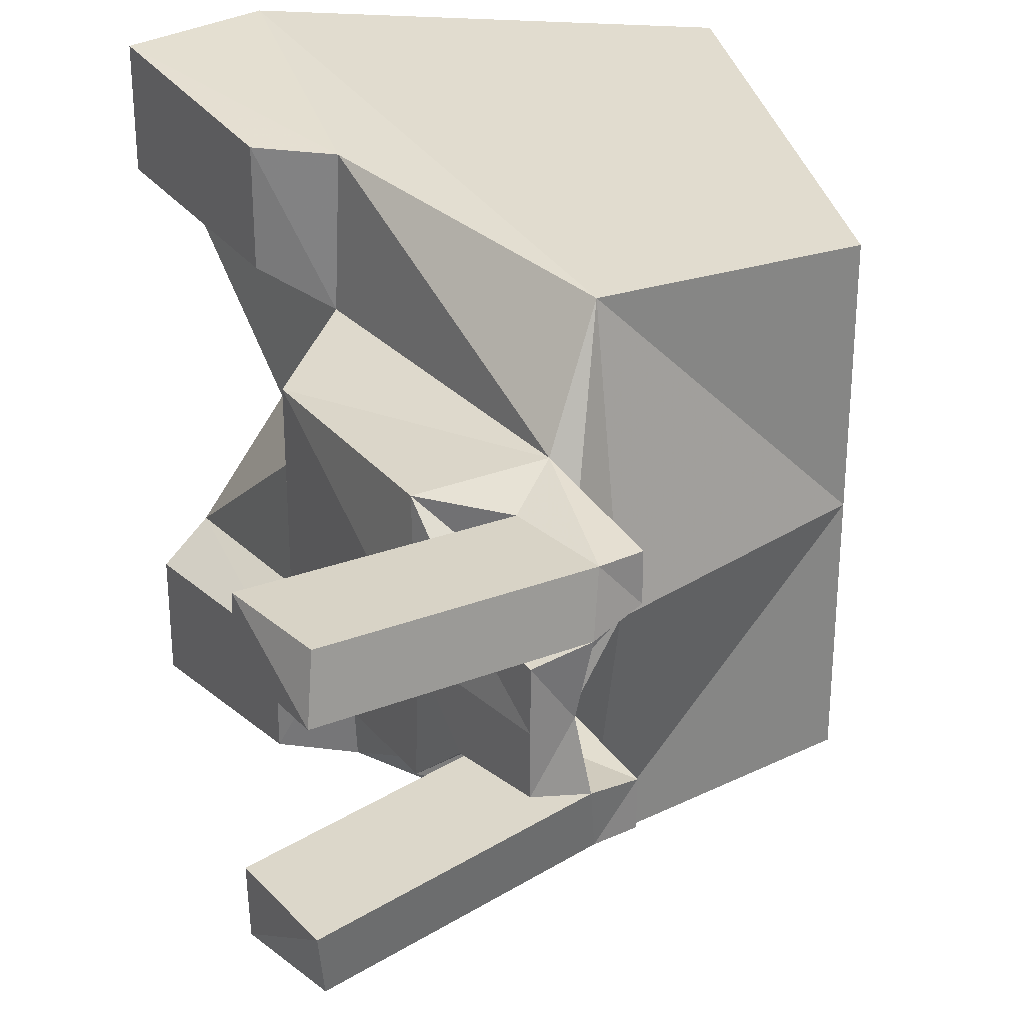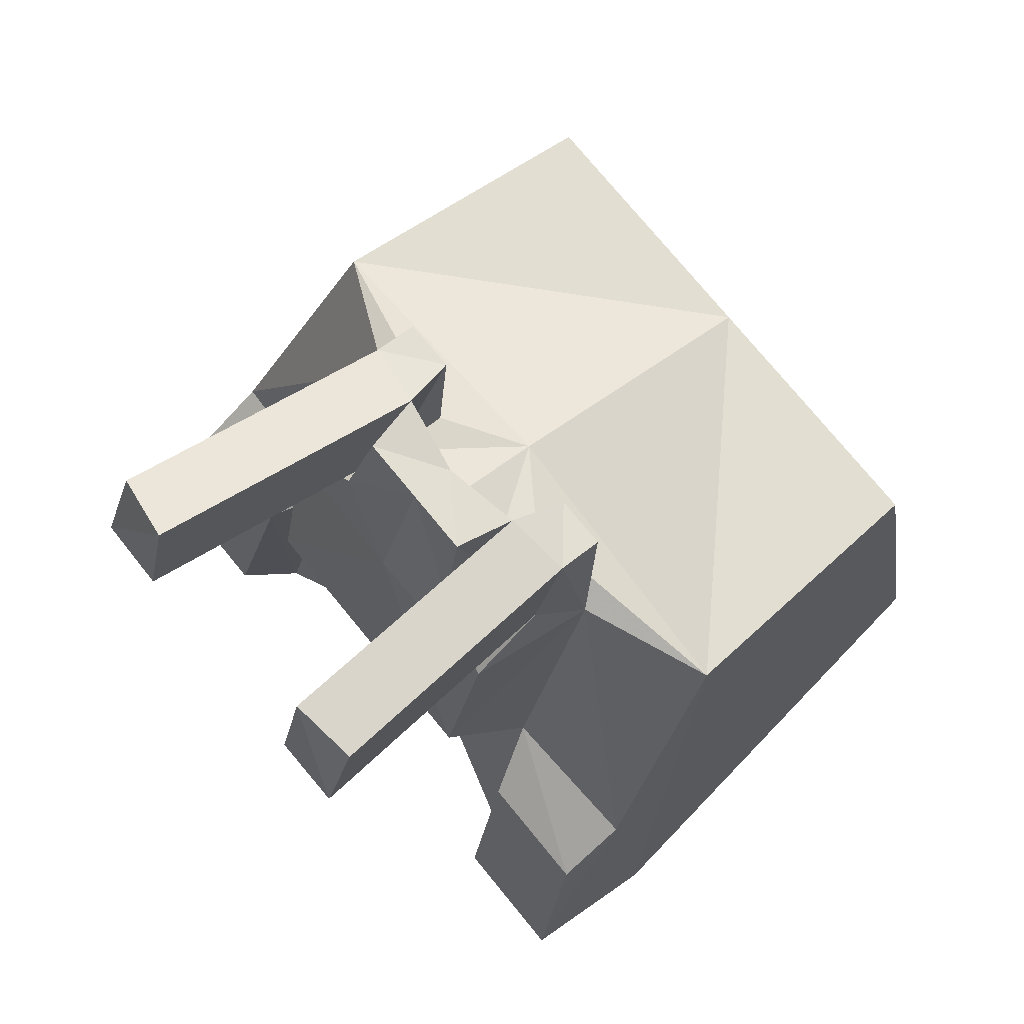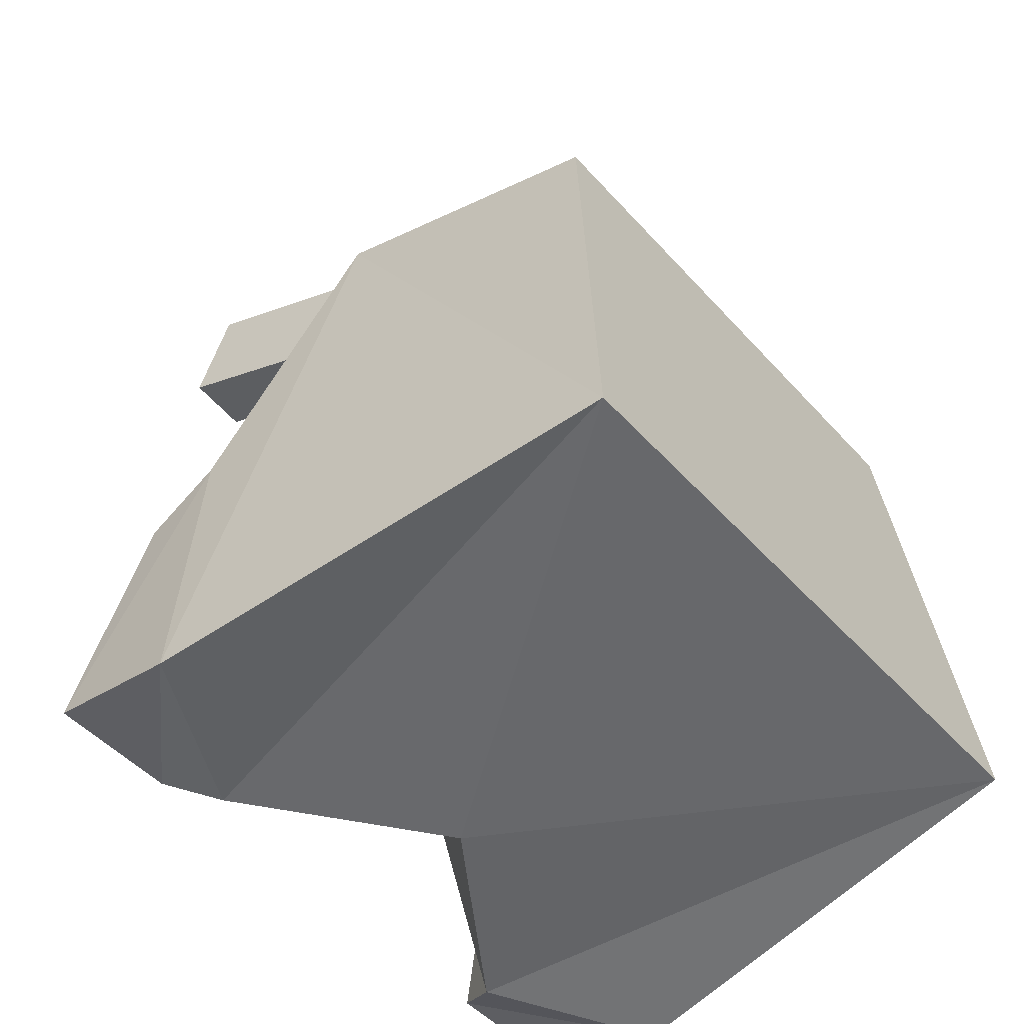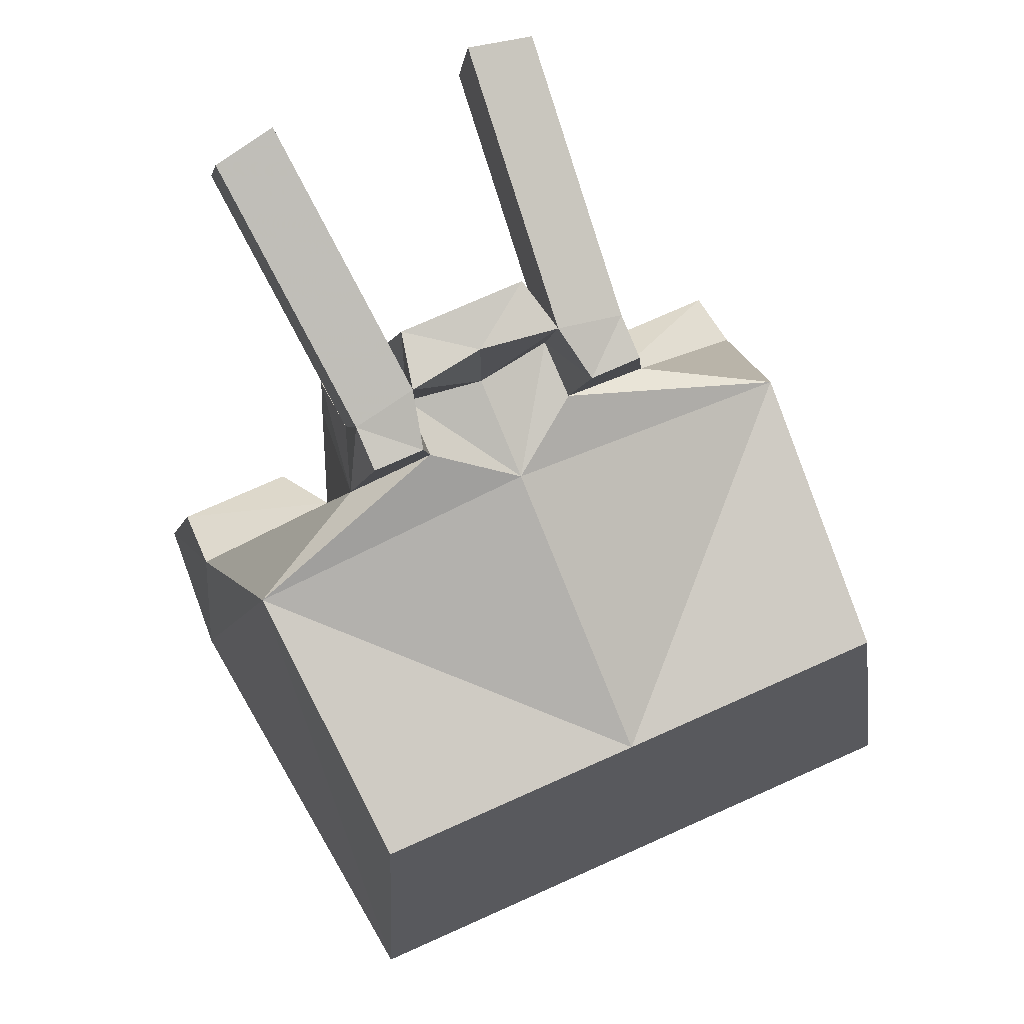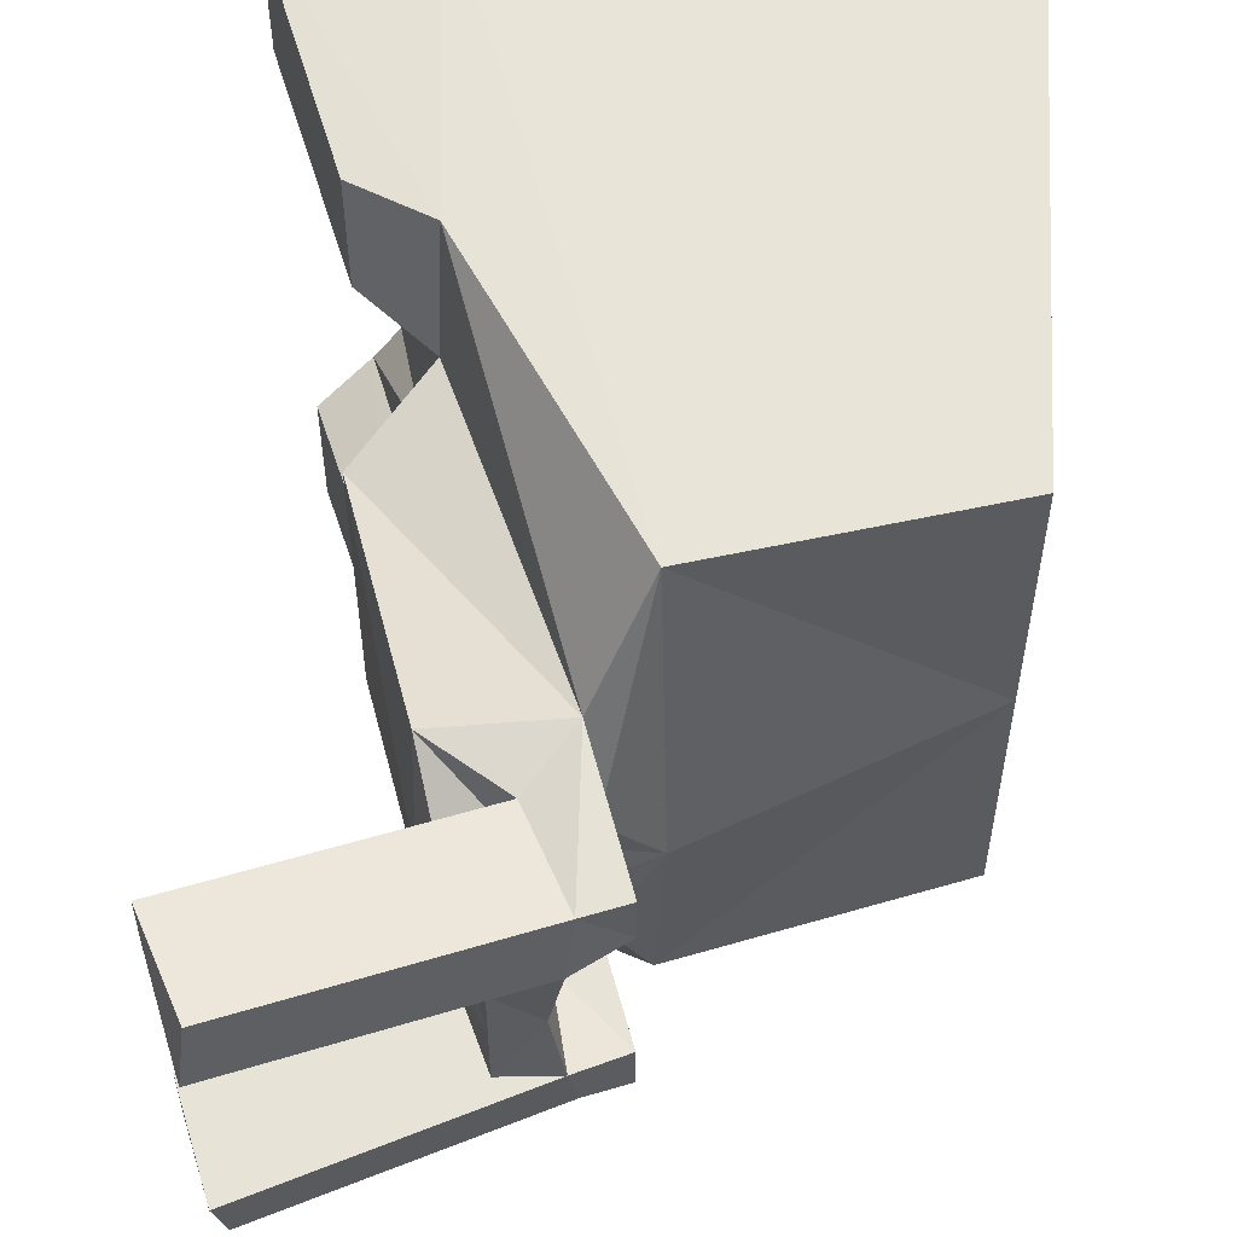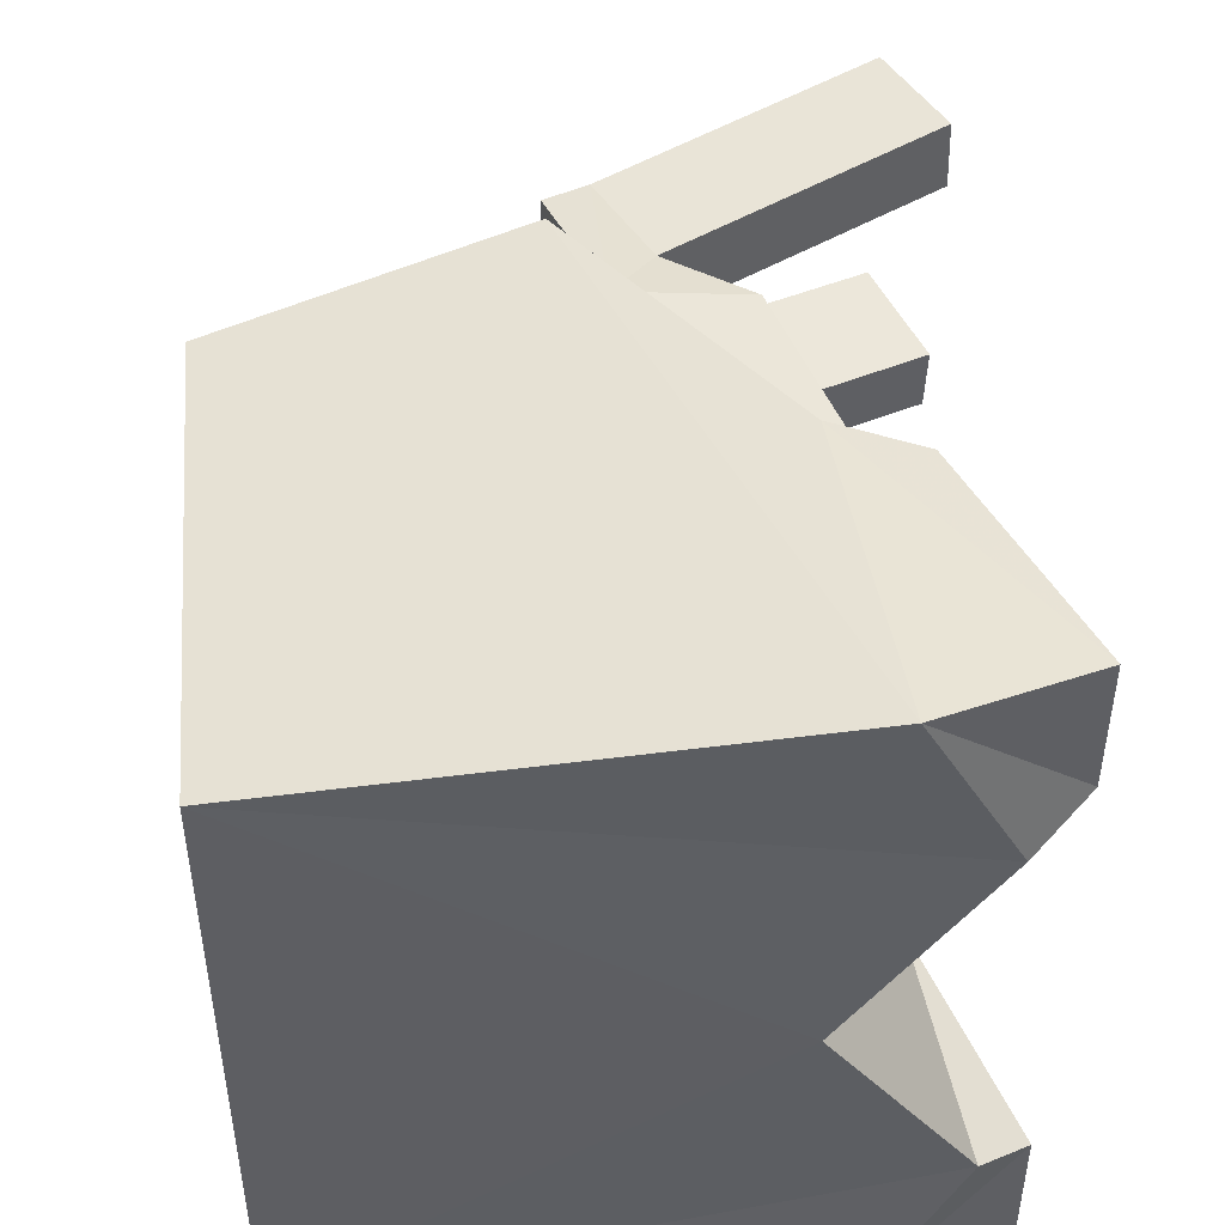
<metadata>
{"format":"obj","ext":"obj","renderer":"f3d","projection":"perspective","resolution":1024,"background":"white","views":[{"elev":29.1,"azim":159.5,"up":"+Z"},{"elev":75.9,"azim":140.6,"up":"+Y"},{"elev":-47.2,"azim":-140.9,"up":"+Y"},{"elev":75.1,"azim":-114.0,"up":"+Y"},{"elev":55.6,"azim":176.2,"up":"+Z"},{"elev":49.6,"azim":-11.8,"up":"+Z"}]}
</metadata>
<code>
o Cube.001_Cube.003
v -0.6705 -0.79 0.7015
v 0.3562 -0.9448 0.8159
v -0.5471 0.2351 0.595
v 0.07691 0.3633 0.6333
v 0.2043 0.4495 0.3578
v 0.3865 -0.2721 0.7293
v 0.5485 -0.9448 0.4356
v 0.4032 -0.268 0.389
v 0.4757 0.4273 0.3166
v 0.5749 -0.09109 0.3153
v 0.1876 0.5352 0.1679
v 0.4414 0.5963 0.1679
v 0.3145 0.5657 0.3147
v 0.3164 0.5578 0.1679
v 0.1399 0.7596 0.3078
v 0.1399 0.7596 0.1958
v 0.3816 0.8178 0.1399
v 0.2366 0.7829 0.3078
v 0.2557 0.8097 0.1679
v 0.6676 -0.8823 0.793
v 0.5442 -0.3697 0.7309
v 0.6676 -0.8823 0.5071
v 0.5442 -0.3697 0.4627
v 0.9076 0.7417 0.3698
v 0.9095 0.7338 0.223
v 0.8297 0.9589 0.3628
v 0.8489 0.9857 0.223
v -0.6705 -0.79 -0.7015
v -0.6705 -0.79 0
v 0.2621 -0.9182 0
v 0.3562 -0.9448 -0.8159
v -0.5471 0.2351 -0.595
v -0.5471 0.2351 0
v 0.07022 0.4973 0
v 0.07691 0.3633 -0.6333
v 0.4433 -0.394 0
v 0.2043 0.4495 -0.3578
v 0.3865 -0.2721 -0.7293
v 0.5485 -0.9448 -0.4356
v 0.4032 -0.268 -0.389
v 0.4872 0.4856 0
v 0.5749 -0.09109 0
v 0.4757 0.4273 -0.3166
v 0.5749 -0.09109 -0.3153
v 0.1876 0.5352 -0.1679
v 0.4414 0.5963 -0.1679
v 0.3145 0.5657 -0.3147
v 0.2871 0.573 0
v 0.3164 0.5578 -0.1679
v 0.1399 0.7596 -0.3078
v 0.3816 0.8178 0
v 0.1399 0.7596 -0.1958
v 0.3816 0.8178 -0.1399
v 0.2366 0.7829 -0.3078
v 0.2849 0.7945 0
v 0.2557 0.8097 -0.1679
v 0.6676 -0.8823 -0.793
v 0.5442 -0.3697 -0.7309
v 0.6676 -0.8823 -0.5071
v 0.5442 -0.3697 -0.4627
v 0.9076 0.7417 -0.3698
v 0.9095 0.7338 -0.223
v 0.8297 0.9589 -0.3628
v 0.8489 0.9857 -0.223
f 3 33 29 1
f 36 8 7 30
f 8 6 21 23
f 4 3 1 2 6
f 1 29 30 7 2
f 4 5 11 34 33 3
f 8 36 42 10
f 5 4 6 8
f 41 12 9 10 42
f 5 8 10 9 13
f 14 13 9 12
f 48 14 19 55
f 34 11 14 48
f 14 19 27 25
f 55 19 17 51
f 16 15 18 19
f 14 11 16 19
f 14 12 17 19
f 12 41 51 17
f 5 13 18 15
f 11 5 15 16
f 23 21 20 22
f 7 8 23 22
f 2 7 22 20
f 6 2 20 21
f 24 25 27 26
f 18 13 24 26
f 19 18 26 27
f 13 14 25 24
f 32 28 29 33
f 36 30 39 40
f 40 60 58 38
f 35 38 31 28 32
f 28 31 39 30 29
f 35 32 33 34 45 37
f 40 44 42 36
f 37 40 38 35
f 41 42 44 43 46
f 37 47 43 44 40
f 49 46 43 47
f 48 55 56 49
f 34 48 49 45
f 49 62 64 56
f 55 51 53 56
f 52 56 54 50
f 49 56 52 45
f 49 56 53 46
f 46 53 51 41
f 37 50 54 47
f 45 52 50 37
f 60 59 57 58
f 39 59 60 40
f 31 57 59 39
f 38 58 57 31
f 61 63 64 62
f 54 63 61 47
f 56 64 63 54
f 47 61 62 49

</code>
